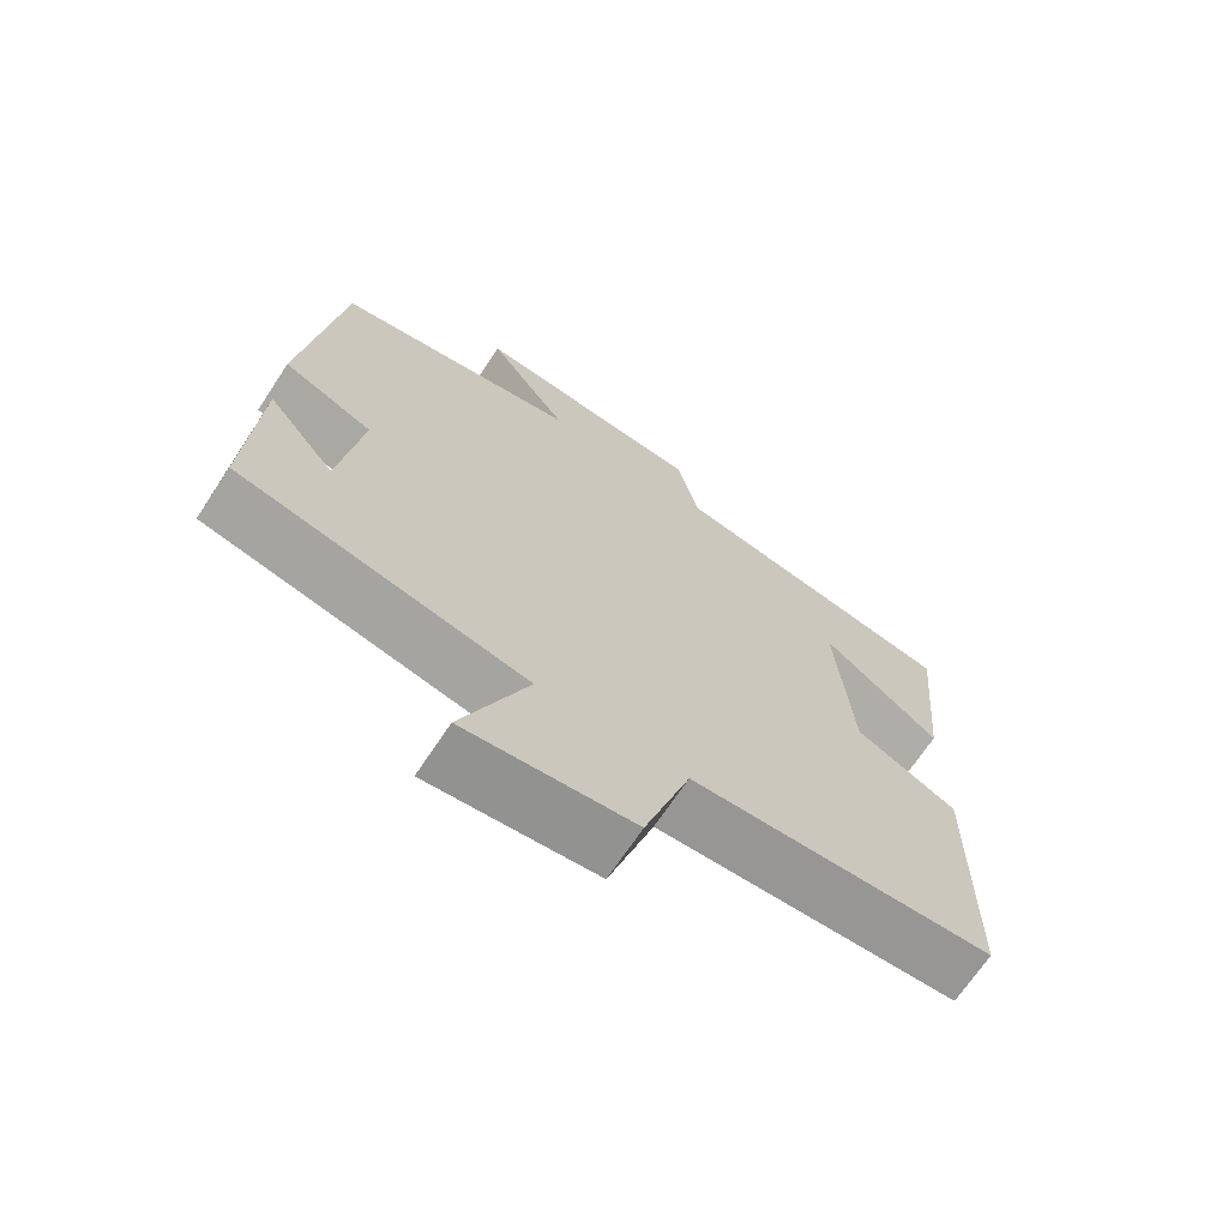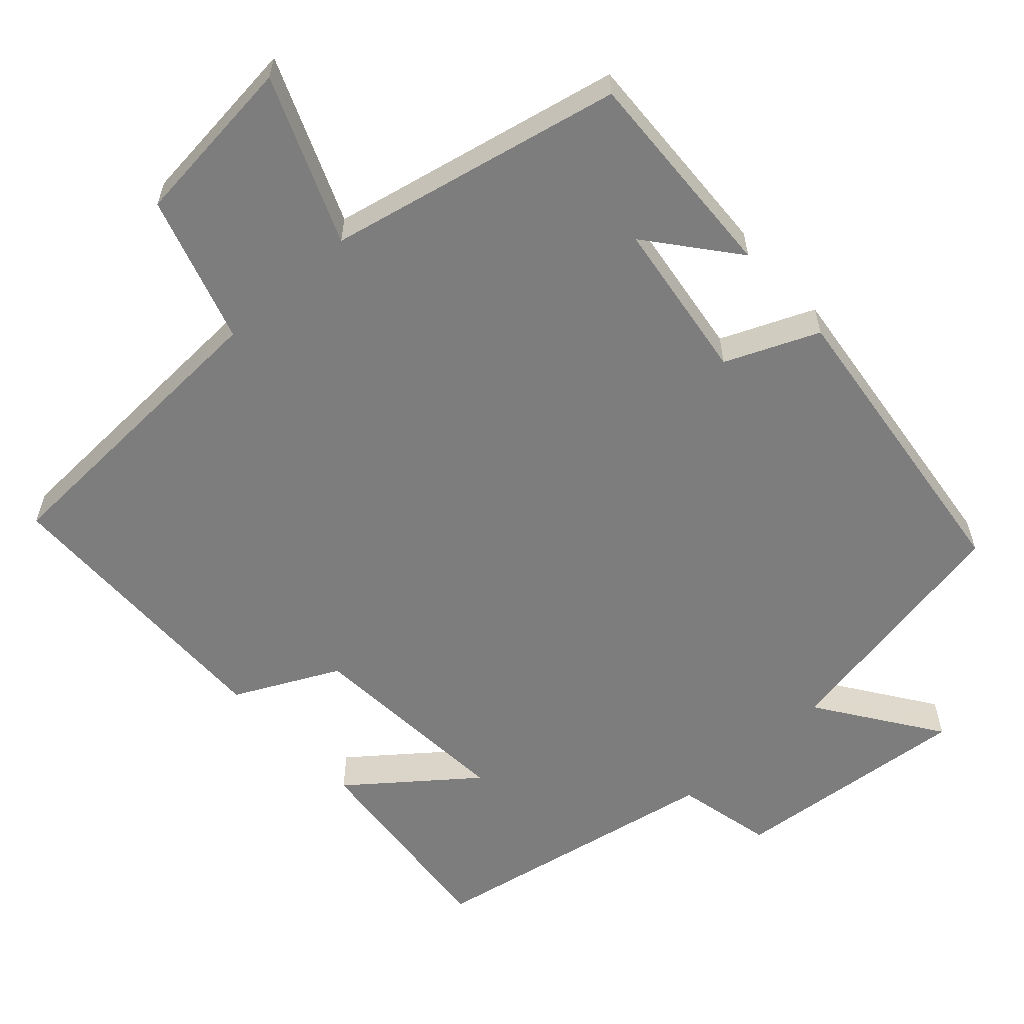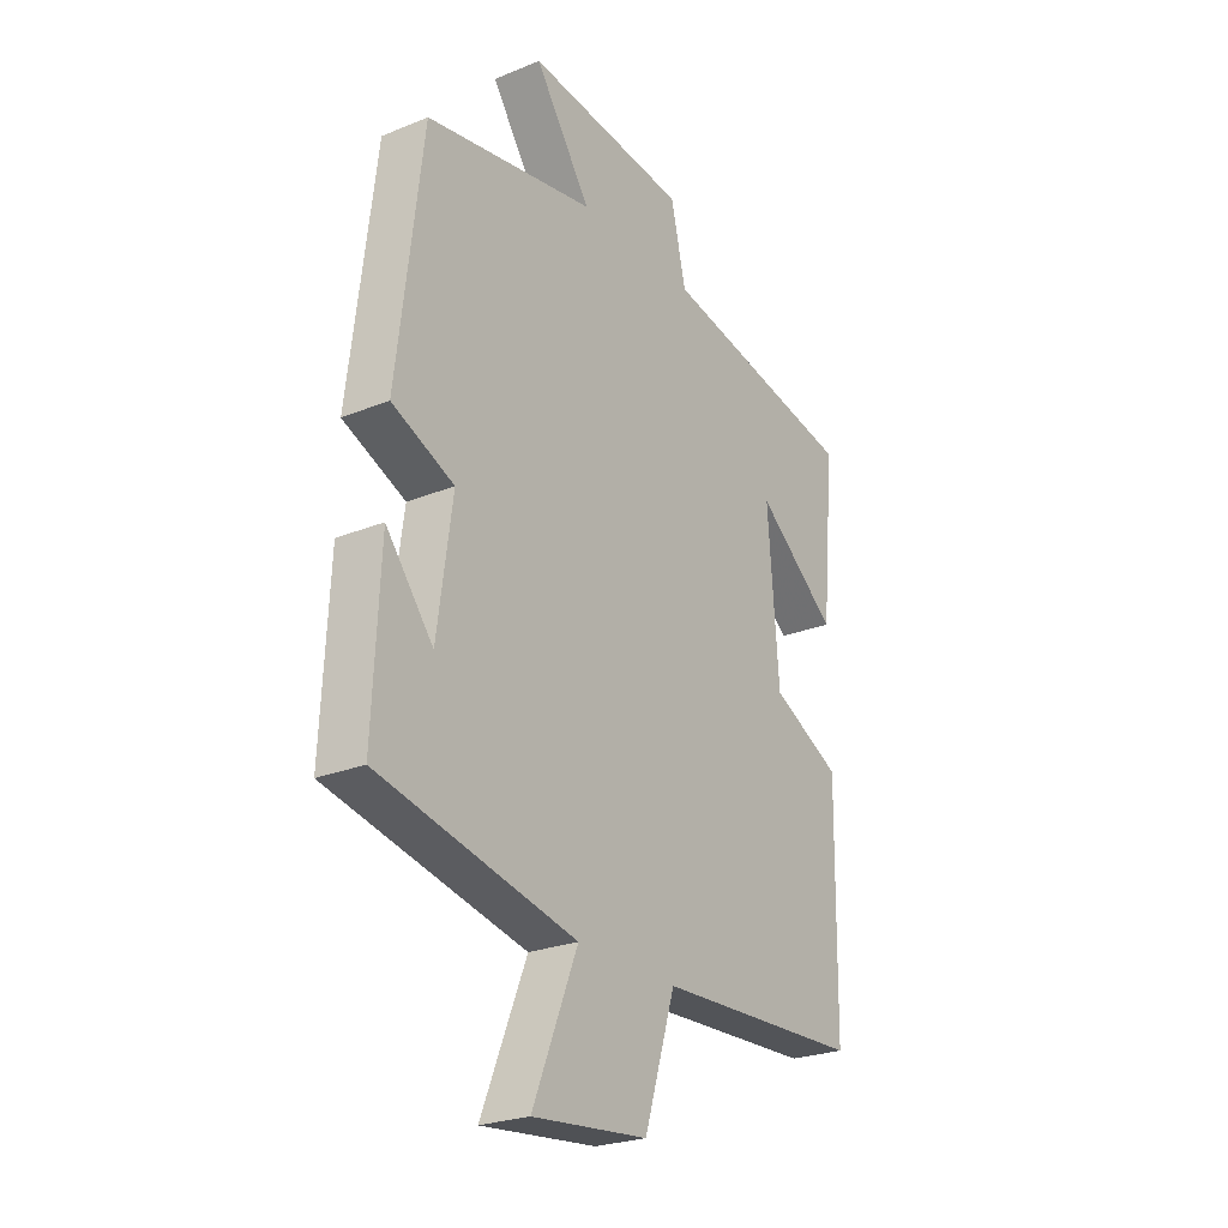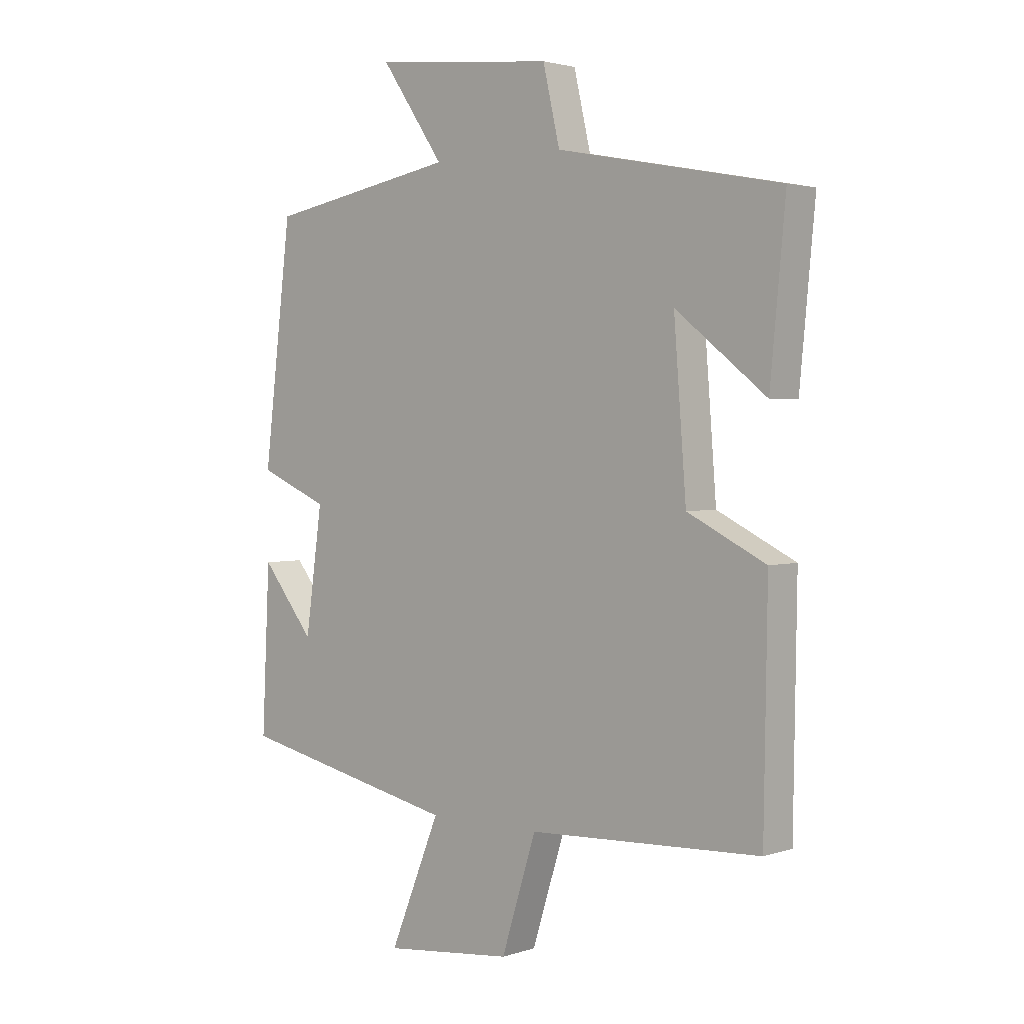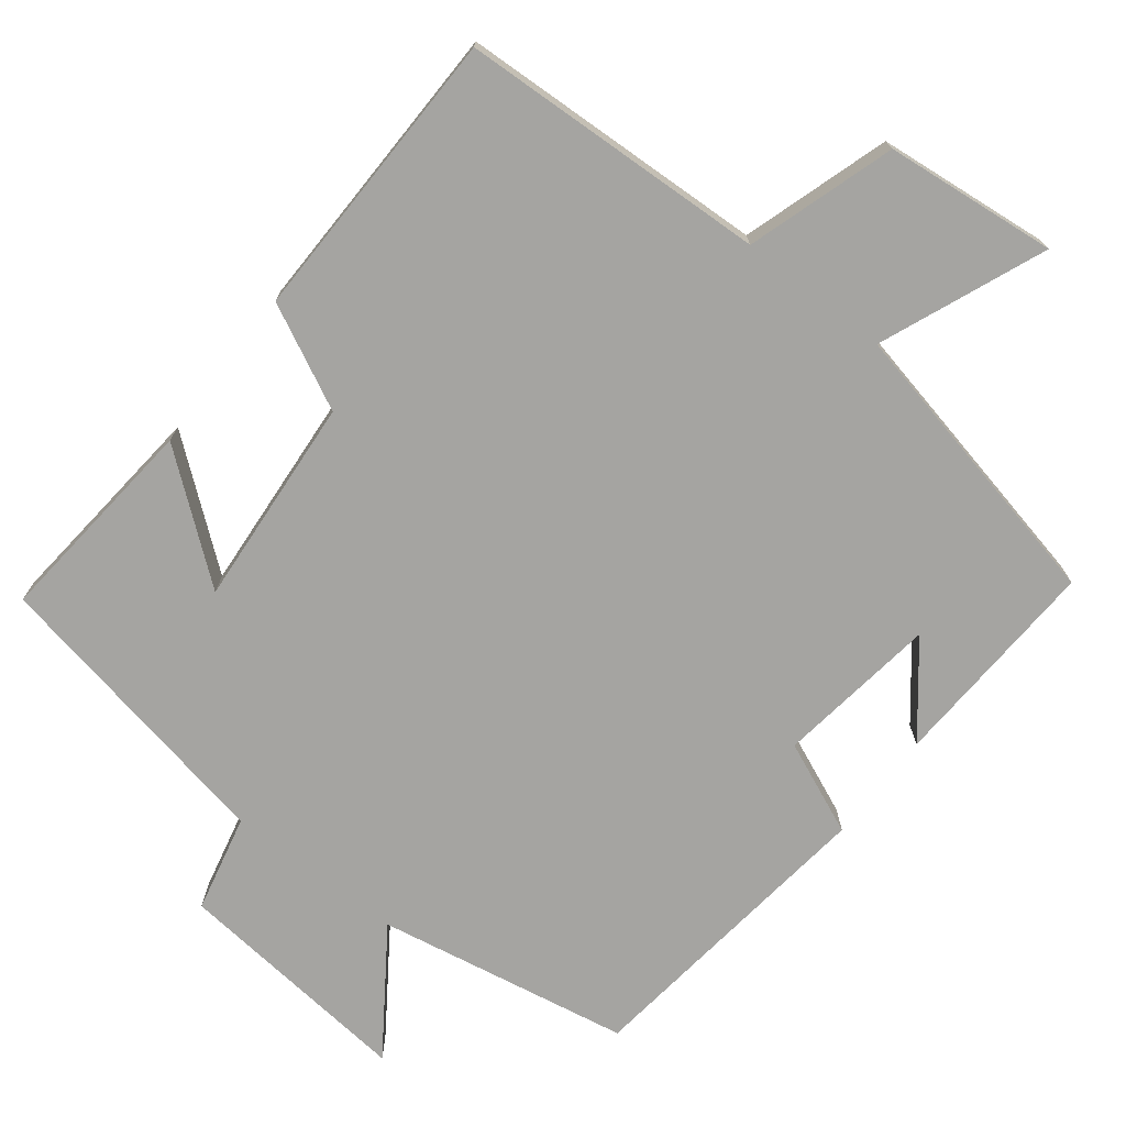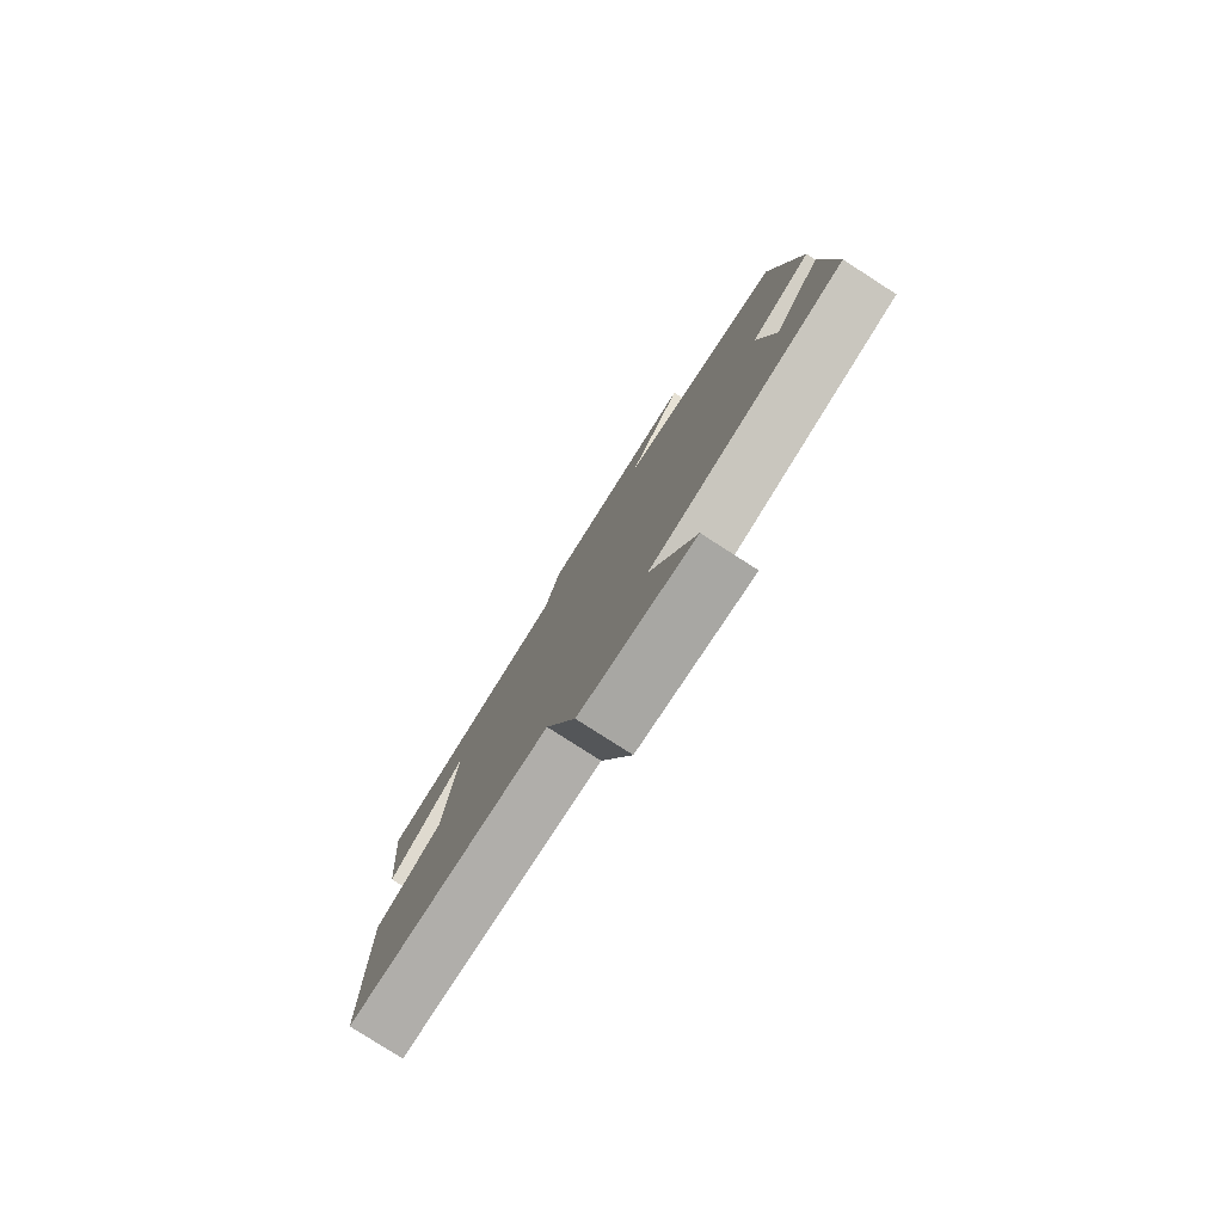
<metadata>
{"format":"obj","ext":"obj","renderer":"f3d","projection":"perspective","resolution":1024,"background":"white","views":[{"elev":-69.1,"azim":-33.5,"up":"+Z"},{"elev":-59.2,"azim":-137.7,"up":"+Y"},{"elev":-25.1,"azim":-56.6,"up":"+Z"},{"elev":2.5,"azim":41.7,"up":"+Z"},{"elev":-73.2,"azim":142.1,"up":"+Y"},{"elev":-80.0,"azim":-122.7,"up":"+Z"}]}
</metadata>
<code>
v -0.514 0.07 -0.415
v -0.5 0.07 -0.126
v -0.406 0.07 -0.243
v -0.376 0.07 -0.027
v -0.5 0.07 0.026
v -0.45 0.07 0.438
v -0.111 0.07 0.5
v -0.223 0.07 0.662
v 0.099 0.07 0.63
v 0.129 0.07 0.5
v 0.527 0.07 0.424
v 0.5 0.07 0.138
v 0.339 0.07 0.265
v 0.361 0.07 -0.017
v 0.5 0.07 -0.086
v 0.494 0.07 -0.482
v 0.082 0.07 -0.5
v 0.02 0.07 -0.697
v -0.21 0.07 -0.721
v -0.12 0.07 -0.5
v -0.514 0 -0.415
v -0.5 0 -0.126
v -0.406 0 -0.243
v -0.376 0 -0.027
v -0.5 0 0.026
v -0.45 0 0.438
v -0.111 0 0.5
v -0.223 0 0.662
v 0.099 0 0.63
v 0.129 0 0.5
v 0.527 0 0.424
v 0.5 0 0.138
v 0.339 0 0.265
v 0.361 0 -0.017
v 0.5 0 -0.086
v 0.494 0 -0.482
v 0.082 0 -0.5
v 0.02 0 -0.697
v -0.21 0 -0.721
v -0.12 0 -0.5
f 17 18 19 20
f 17 20 1
f 16 17 1
f 15 16 1
f 14 15 1
f 13 14 1
f 10 11 12 13
f 10 13 1
f 7 8 9 10
f 6 7 10
f 5 6 10
f 4 5 10
f 3 4 10
f 3 10 1
f 1 2 3
f 40 39 38 37
f 21 40 37
f 21 37 36
f 21 36 35
f 21 35 34
f 21 34 33
f 33 32 31 30
f 21 33 30
f 30 29 28 27
f 30 27 26
f 30 26 25
f 30 25 24
f 30 24 23
f 21 30 23
f 23 22 21
f 1 21 22 2
f 2 22 23 3
f 3 23 24 4
f 4 24 25 5
f 5 25 26 6
f 6 26 27 7
f 7 27 28 8
f 8 28 29 9
f 9 29 30 10
f 10 30 31 11
f 11 31 32 12
f 12 32 33 13
f 13 33 34 14
f 14 34 35 15
f 15 35 36 16
f 16 36 37 17
f 17 37 38 18
f 18 38 39 19
f 19 39 40 20
f 20 40 21 1

</code>
